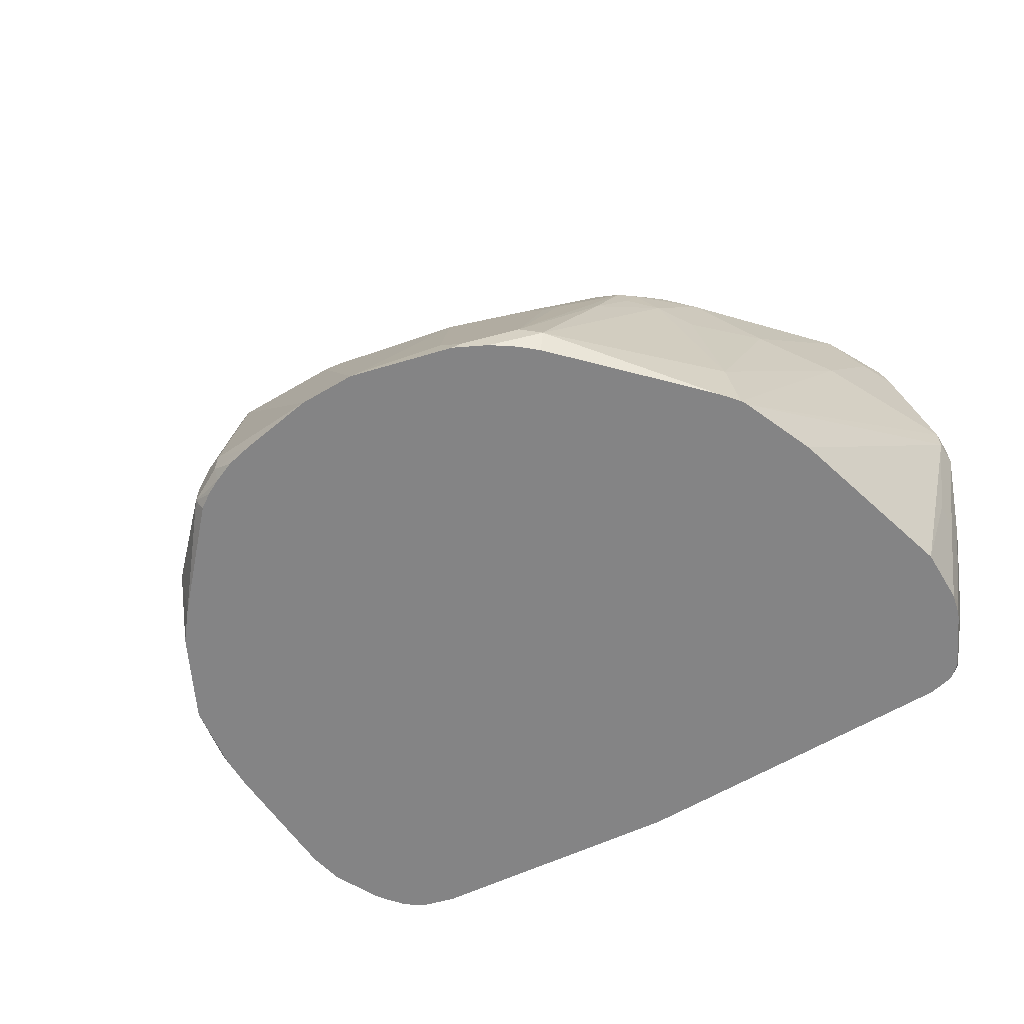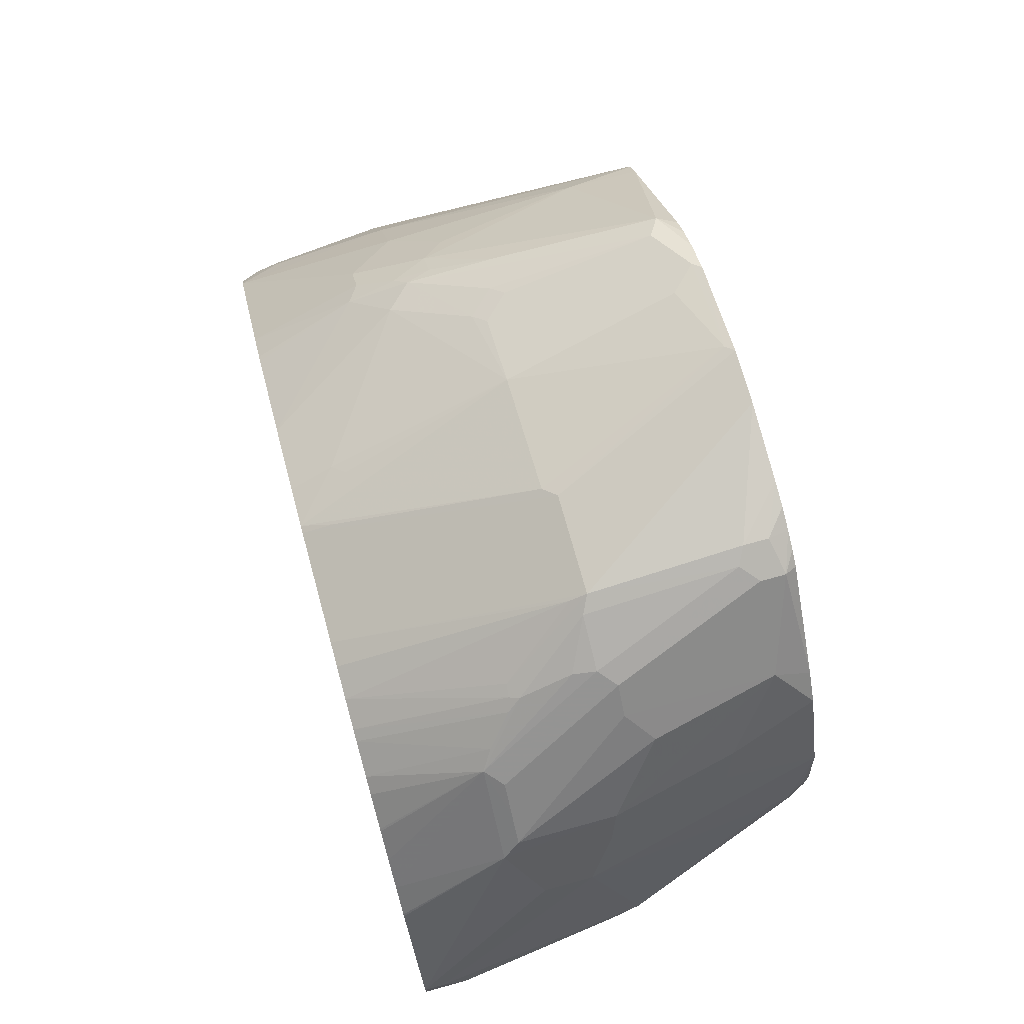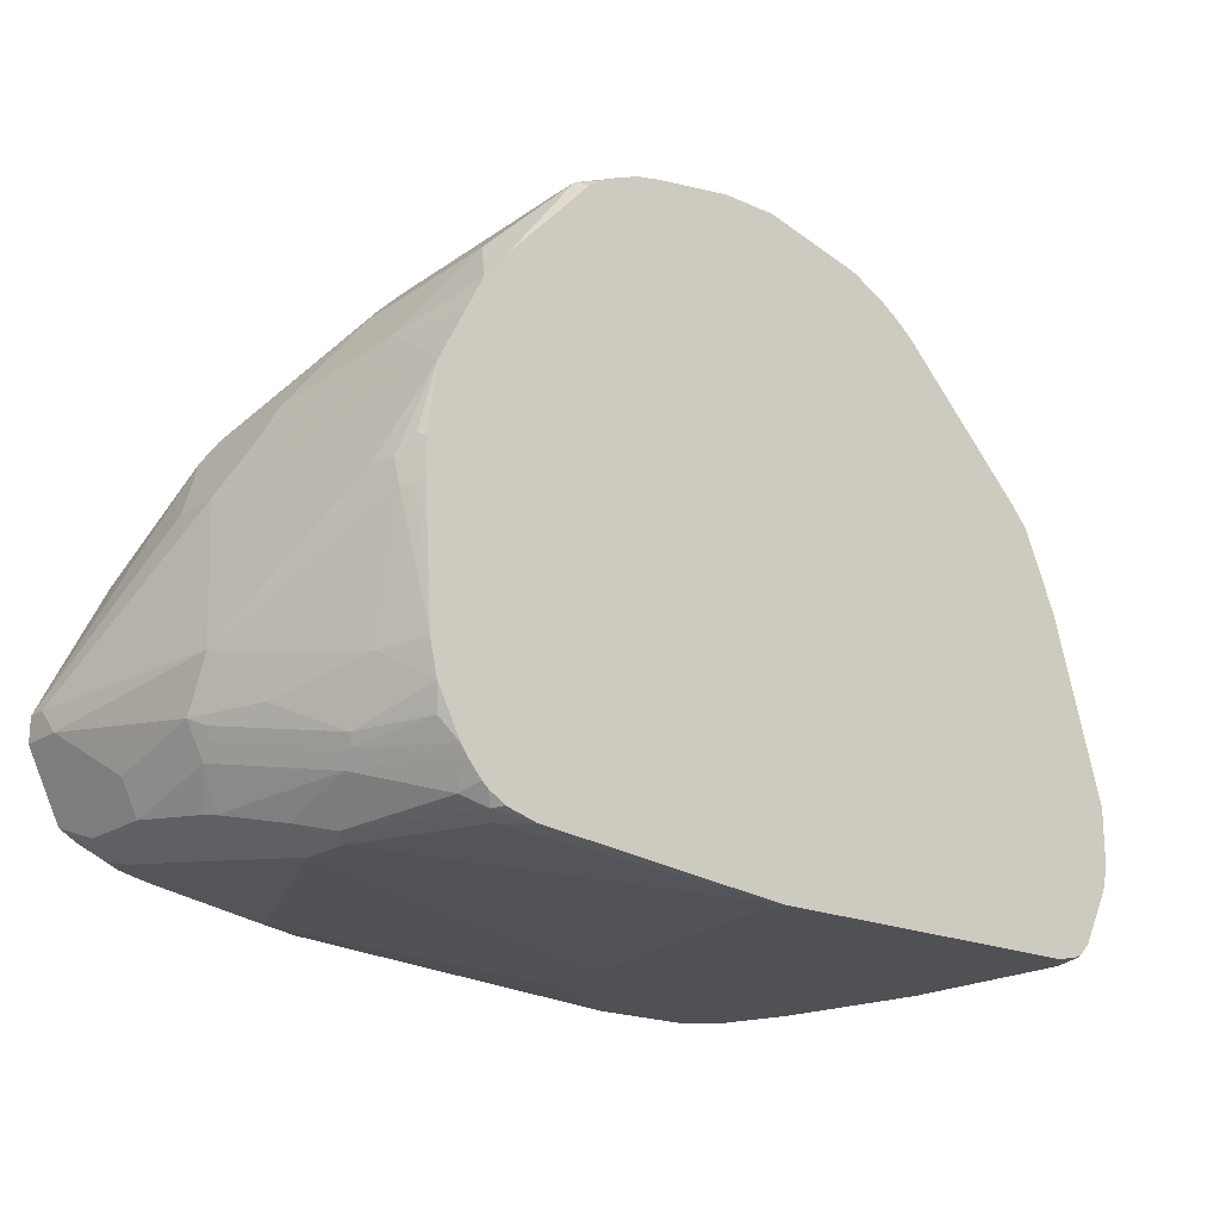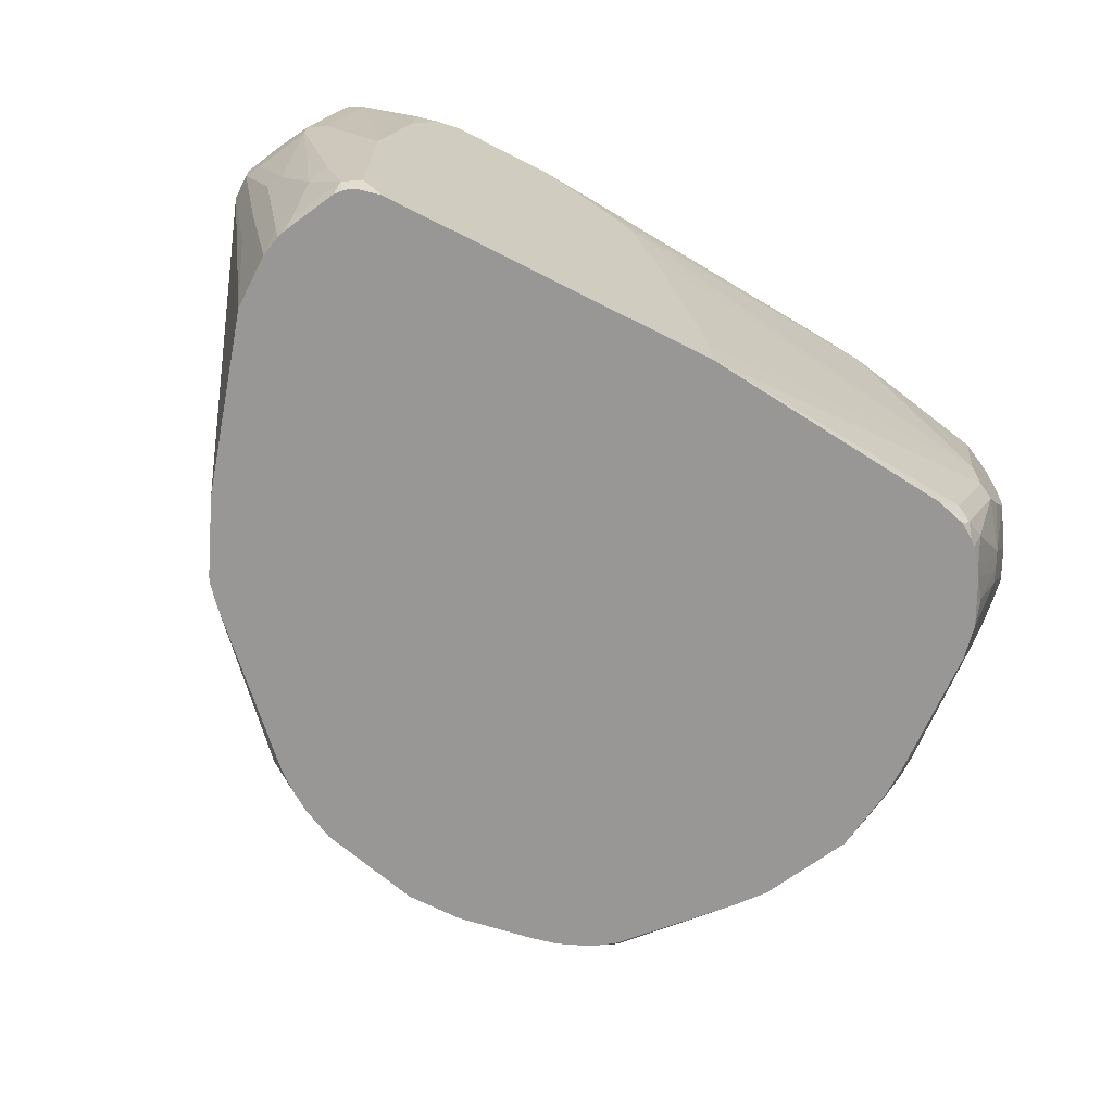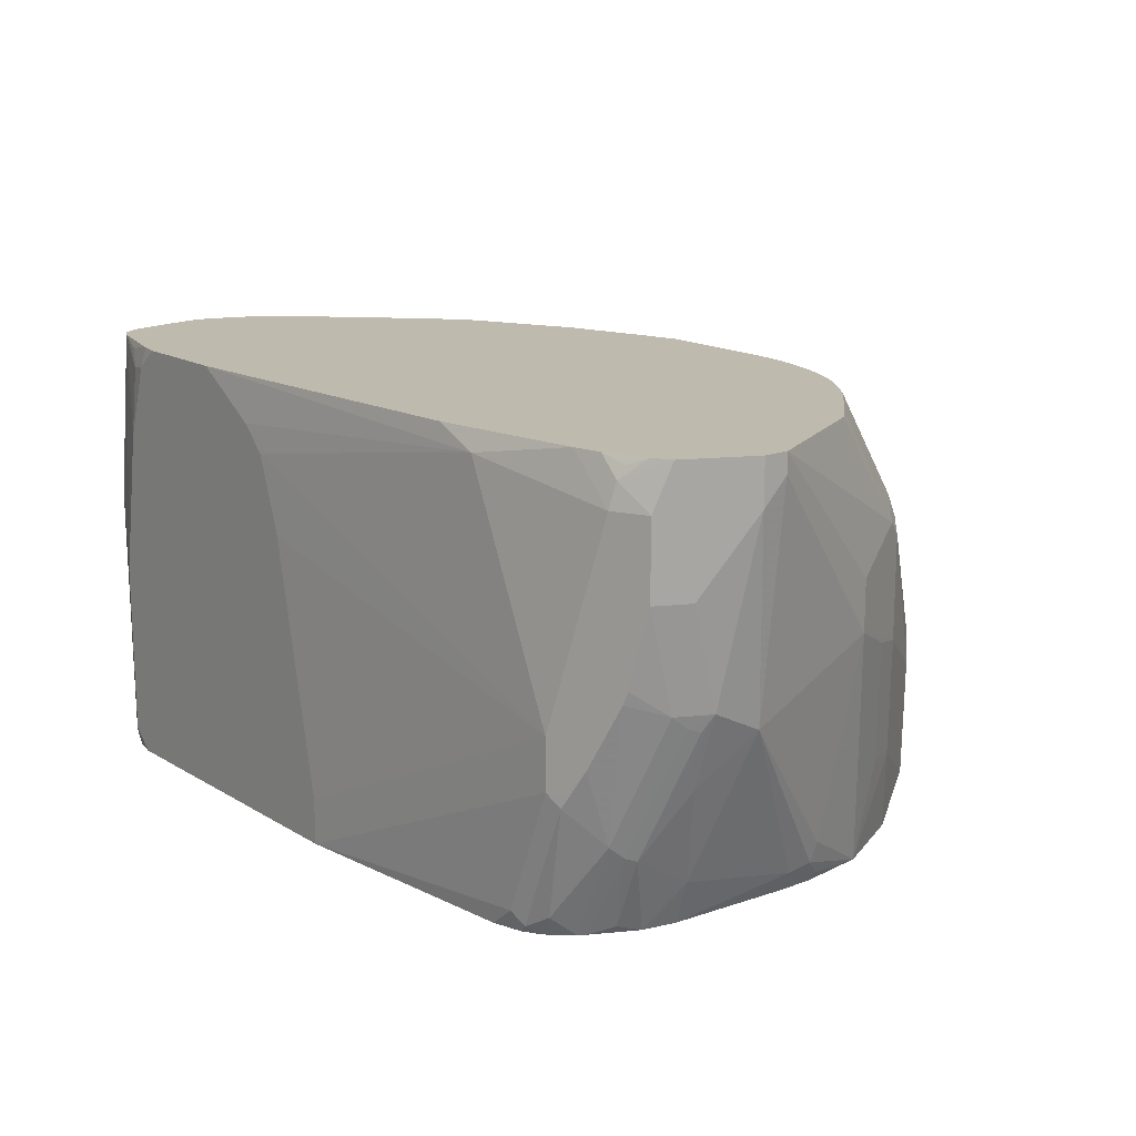
<metadata>
{"format":"obj","ext":"obj","renderer":"f3d","projection":"perspective","resolution":1024,"background":"white","views":[{"elev":-61.5,"azim":-149.0,"up":"+Z"},{"elev":72.7,"azim":74.6,"up":"+Y"},{"elev":-19.8,"azim":140.7,"up":"+Y"},{"elev":-68.3,"azim":-27.0,"up":"+Z"},{"elev":15.7,"azim":51.1,"up":"+Z"}]}
</metadata>
<code>
v -0.3335 -0.2108 0.0249
v -0.3373 -0.1476 0.0249
v -0.2669 0.0668 0.0249
v -0.2951 -3.238e-05 0.0249
v -0.2697 0.06155 0.0249
v -0.2684 0.06412 0.0249
v -0.3233 -0.05621 0.253
v -0.3444 -0.09836 0.253
v -0.3795 -0.1687 0.253
v -0.3444 -0.1194 0.3584
v -0.3233 -0.09836 0.3961
v -0.2811 0.007013 0.253
v -0.2389 0.04916 0.2952
v -0.2785 -0.05265 0.3961
v -0.3501 -0.1642 0.3961
v -0.3384 -0.127 0.3961
v -0.3482 -0.1575 0.3961
v -0.3513 -0.1616 0.3936
v -0.3479 -0.1423 0.39
v -0.3531 -0.1449 0.3795
v -0.3584 -0.1475 0.3584
v -0.3584 -0.1687 0.3795
v -0.3479 -0.2003 0.39
v -0.3448 -0.1972 0.3961
v -0.2178 0.007013 0.3961
v -0.2615 -0.03585 0.3961
v -0.2178 0.07024 0.2952
v -0.2002 0.07902 0.3057
v -0.2002 0.08961 0.2846
v -0.1898 0.1133 0.253
v -0.1687 0.1133 0.2741
v -0.1009 0.07451 0.3961
v -0.1852 0.03236 0.3961
v -0.1912 0.0288 0.3961
v 0 0.1071 0.3961
v -0.03759 0.09559 0.3961
v -0.04213 0.1133 0.3584
v -0.03158 0.1212 0.3479
v -0.05268 0.1844 0.2003
v 0.05268 0.2055 0.2003
v -0.0106 0.2477 0.03164
v -0.07374 0.2266 0.05271
v -0.09483 0.2266 0.03164
v -0.137 0.2055 0.05271
v -0.1546 0.1968 0.04217
v -0.08814 0.23 0.0249
v -0.003837 0.251 0.0249
v 0.06323 0.2108 0.1898
v 0.01048 0.1212 0.3689
v 0.006687 0.1076 0.3961
v 0.1054 0.1076 0.3961
v 0.1476 0.2108 0.1898
v 0.1476 0.2038 0.2038
v 0.1898 0.1616 0.267
v 0.1539 0.1017 0.3961
v 0.1265 0.1064 0.3961
v 0.2593 0.04897 0.3961
v 0.2168 0.07831 0.3961
v 0.1886 0.09103 0.3961
v 0.1785 0.09464 0.3961
v 0.2002 0.1581 0.2688
v 0.1792 0.09487 0.3953
v 0.2108 0.1528 0.2714
v 0.2038 0.1616 0.2601
v 0.2319 0.1318 0.2925
v 0.2459 0.1195 0.3022
v 0.2002 0.1792 0.2161
v 0.1616 0.2038 0.1968
v 0.2038 0.1827 0.1968
v 0.2178 0.1757 0.1827
v 0.1616 0.2249 0.07028
v 0.1475 0.2319 0.06326
v 0.04213 0.251 0.0249
v 0.1054 0.2405 0.0249
v 0.1475 0.2319 0.04217
v 0.1757 0.2178 0.05623
v 0.1757 0.2178 0.03515
v 0.1441 0.2284 0.0249
v 0.1264 0.2357 0.0249
v 0.1581 0.2213 0.0249
v 0.1705 0.2127 0.0249
v 0.2951 0.04212 0.0249
v 0.2411 0.1357 0.0249
v 0.26 0.1124 0.0249
v 0.2741 0.08433 0.0249
v 0.2811 0.09132 0.09838
v 0.2389 0.1546 0.05623
v 0.3022 0.07024 0.2038
v 0.3162 0.04214 0.2108
v 0.2951 0.06325 0.1054
v 0.3373 -1.238e-05 0.2319
v 0.3092 0.05619 0.3022
v 0.3022 0.07024 0.2881
v 0.2811 0.09136 0.2881
v 0.2389 0.1546 0.1827
v 0.26 0.1335 0.1617
v 0.26 0.1124 0.2881
v 0.3022 0.007013 0.3961
v 0.323 -0.01477 0.3961
v 0.3245 -0.01663 0.3961
v 0.2811 0.02809 0.3961
v -0.2496 -0.2708 0.3961
v 0.3795 -0.1475 0.3961
v 0.3795 -0.1265 0.3961
v 0.3373 -1.238e-05 0.2741
v 0.3795 -0.1265 0.3795
v 0.3584 -0.1265 0.1898
v 0.3795 -0.1475 0.3584
v 0.3444 -0.2178 0.2952
v 0.3584 -0.1897 0.2952
v 0.3584 -0.1687 0.2108
v 0.3444 -0.1968 0.2108
v 0.3302 -0.2249 0.2319
v 0.3268 -0.2266 0.2214
v 0.3022 -0.2389 0.1687
v 0.3021 -0.2178 0.1054
v 0.2846 -0.2477 0.1371
v 0.2881 -0.2459 0.1476
v 0.2741 -0.253 0.1476
v 0.2424 -0.2477 0.03164
v 0.26 -0.2389 0.04217
v 0.2669 -0.2182 0.0249
v 0.2707 -0.2125 0.0249
v 0.2543 -0.2332 0.0249
v 0.2491 -0.2376 0.0249
v 0.2357 -0.246 0.0249
v 0.2108 -0.253 0.0249
v 0.2898 -0.1751 0.0249
v 0.2846 -0.195 0.03164
v 0.3057 -0.2056 0.09487
v 0.3092 -0.1968 0.09136
v 0.3109 -0.1502 0.06326
v 0.3373 -0.1687 0.1476
v 0.3109 -0.04476 0.04217
v 0.2961 -0.1471 0.0249
v 0.3057 -0.04743 0.03164
v 0.3023 -0.04239 0.0249
v 0.2909 -0.1708 0.0249
v 0.3023 -0.01386 0.0249
v 0.3127 -0.02455 0.04568
v 0.3057 -0.01057 0.03164
v 0.3162 -0.02106 0.06326
v -0.1339 0.2036 0.0249
v -0.115 0.2165 0.0249
v -0.1488 0.191 0.0249
v -0.2542 0.08176 0.0249
v -0.26 0.07024 0.08433
v -0.2389 0.07024 0.2108
v -0.2178 0.09136 0.2319
v -0.2002 0.1001 0.2635
v -0.1967 0.1124 0.2319
v -0.1792 0.1423 0.1792
v -0.1476 0.1555 0.1898
v -0.137 0.1634 0.1792
v -0.1265 0.1555 0.2108
v -0.1159 0.1634 0.2003
v -5.14e-05 -0.274 0.0249
v -0.2779 -0.274 0.0249
v -0.3103 -0.2584 0.0249
v -0.3314 -0.2163 0.0249
v -0.3373 -0.2108 0.04217
v -0.3303 -0.2249 0.03515
v -0.3092 -0.267 0.03515
v -0.3057 -0.2635 0.0249
v -0.3006 -0.2681 0.0249
v -0.2951 -0.2702 0.0249
v -0.2951 -0.274 0.04217
v -0.2951 -0.2741 0.1898
v -0.3513 -0.2459 0.246
v -0.3513 -0.2459 0.2249
v -0.3233 -0.26 0.09136
v -0.3303 -0.246 0.07731
v -0.3584 -0.2108 0.1476
v -0.3795 -0.1897 0.2319
v -0.3584 -0.1897 0.1265
v -0.3373 -0.1935 0.0249
v -0.3584 -0.1687 0.1265
v -0.3795 -0.1687 0.2319
v -0.3795 -0.1897 0.253
v -0.3584 -0.1897 0.3584
v -0.3373 -0.2319 0.3961
v -0.3298 -0.2455 0.3961
v -0.3328 -0.2409 0.3961
v -0.3302 -0.2459 0.3936
v -0.3252 -0.2485 0.3961
v -0.3162 -0.253 0.3961
v -0.3373 -0.253 0.253
v -0.3444 -0.2389 0.3233
v -0.3654 -0.2178 0.2601
v -0.3725 -0.2038 0.2249
v -0.3513 -0.2249 0.1406
v -0.2741 -0.2741 0.3162
v -0.2705 -0.2705 0.376
v -0.253 -0.2741 0.3795
v -0.2319 -0.2741 0.3961
v -0.2846 -0.2635 0.39
v -0.143 -0.2741 0.3961
v 0.2785 -0.2319 0.3961
v 0.3513 -0.2038 0.3961
v 0.3444 -0.2178 0.3584
v 0.3189 -0.2266 0.3795
v 0.3367 -0.212 0.3961
v 0.3215 -0.2214 0.39
v 0.3022 -0.2266 0.3961
v 0.3162 -0.2319 0.3584
v 0.1898 -0.253 0.3795
v 0.1521 -0.253 0.3961
v -0.08433 -0.2741 0.3584
v -0.04213 -0.2741 0.2741
v -0.06323 -0.2741 0.3373
v 0.2741 -0.253 0.1898
v -5.14e-05 -0.274 0.06326
v 0.2319 -0.253 0.04217
v 0.3513 -0.1757 0.1968
v 0.3479 -0.1845 0.2003
v 0.2574 0.05045 0.3961
v 0.2308 0.06995 0.3961
f 157 1 127
f 158 1 157
f 159 1 158
f 160 1 159
f 160 161 1
f 160 159 163
f 160 163 162
f 164 165 163
f 32 37 31
f 164 163 159
f 160 162 161
f 153 154 44
f 155 30 31
f 42 44 39
f 154 39 44
f 156 39 154
f 156 154 155
f 153 44 30
f 156 155 39
f 155 31 39
f 153 30 155
f 153 155 154
f 164 159 165
f 37 39 31
f 165 159 166
f 177 2 176
f 166 167 163
f 4 2 178
f 152 30 44
f 5 4 178
f 161 176 1
f 176 2 1
f 177 178 2
f 177 174 178
f 175 174 177
f 175 177 176
f 175 176 161
f 175 161 174
f 161 173 174
f 162 173 161
f 162 172 173
f 162 163 172
f 172 163 171
f 163 170 171
f 163 169 170
f 163 168 169
f 167 168 163
f 167 158 168
f 166 159 158
f 166 158 167
f 165 166 163
f 45 152 44
f 139 140 137
f 45 149 152
f 48 73 47
f 47 73 3
f 3 73 1
f 1 73 127
f 82 127 73
f 128 127 82
f 136 137 134
f 140 134 137
f 140 107 134
f 142 82 91
f 142 91 107
f 142 107 140
f 142 140 82
f 141 139 82
f 141 82 140
f 141 140 139
f 139 137 82
f 137 128 82
f 138 135 132
f 138 132 128
f 138 128 135
f 9 5 178
f 135 128 137
f 52 73 48
f 45 147 149
f 143 47 3
f 144 46 143
f 151 152 149
f 151 30 152
f 27 13 14
f 150 13 27
f 150 27 29
f 150 29 30
f 150 30 151
f 150 151 149
f 150 149 13
f 12 13 149
f 148 12 149
f 148 149 147
f 148 147 12
f 147 7 12
f 147 3 7
f 145 143 3
f 146 145 3
f 146 3 147
f 146 147 45
f 146 45 145
f 145 45 143
f 144 143 45
f 144 45 46
f 46 47 143
f 9 6 5
f 215 111 112
f 22 9 179
f 119 211 157
f 158 157 168
f 209 168 157
f 212 209 157
f 212 157 211
f 212 211 209
f 210 209 211
f 210 211 206
f 210 206 208
f 210 208 209
f 209 208 168
f 195 168 208
f 197 195 208
f 197 208 206
f 207 198 197
f 207 197 206
f 207 206 198
f 198 206 205
f 198 205 201
f 204 198 201
f 204 199 198
f 202 199 204
f 203 202 204
f 119 200 211
f 203 204 201
f 109 200 119
f 200 205 211
f 135 137 136
f 217 58 57
f 217 66 58
f 216 66 217
f 216 217 57
f 216 57 66
f 25 24 35
f 24 57 35
f 114 116 112
f 123 130 116
f 116 130 112
f 215 214 111
f 215 112 130
f 215 130 131
f 215 131 214
f 214 131 111
f 111 107 108
f 213 157 127
f 120 213 127
f 120 119 213
f 213 119 157
f 206 211 205
f 201 205 200
f 109 103 200
f 203 201 202
f 202 201 199
f 199 201 200
f 174 170 179
f 169 179 170
f 189 169 188
f 189 179 169
f 189 181 179
f 183 181 189
f 183 189 188
f 184 183 188
f 184 188 169
f 184 169 187
f 185 184 187
f 185 187 186
f 185 186 182
f 185 182 184
f 184 182 183
f 183 182 181
f 181 182 24
f 23 181 24
f 23 180 181
f 22 180 23
f 22 179 180
f 10 9 21
f 22 21 9
f 190 170 174
f 190 191 170
f 190 174 191
f 173 191 174
f 199 200 103
f 199 103 198
f 198 103 197
f 197 103 195
f 195 103 102
f 182 102 24
f 186 102 182
f 186 196 102
f 186 193 196
f 196 193 194
f 196 194 102
f 9 178 179
f 194 195 102
f 192 168 194
f 192 194 193
f 192 193 186
f 192 186 168
f 186 187 168
f 187 169 168
f 180 179 181
f 178 174 179
f 172 171 170
f 172 170 191
f 172 191 173
f 194 168 195
f 135 136 134
f 106 108 107
f 132 134 107
f 55 35 57
f 56 35 55
f 51 35 56
f 53 51 56
f 53 56 55
f 53 55 54
f 53 54 52
f 53 52 51
f 51 52 48
f 50 51 48
f 50 35 51
f 49 40 35
f 49 35 50
f 49 50 48
f 49 48 40
f 41 40 48
f 41 48 47
f 41 47 46
f 43 41 46
f 43 46 45
f 43 45 44
f 43 44 42
f 43 42 41
f 58 55 57
f 41 42 39
f 59 55 58
f 60 61 55
f 72 52 71
f 54 55 61
f 64 54 61
f 64 52 54
f 64 68 52
f 68 71 52
f 68 69 71
f 69 70 71
f 69 66 70
f 67 66 69
f 67 69 68
f 67 68 64
f 67 64 66
f 64 65 66
f 65 58 66
f 65 59 58
f 63 59 65
f 63 65 64
f 63 64 61
f 63 61 62
f 63 62 59
f 60 59 62
f 60 62 61
f 60 55 59
f 72 73 52
f 41 39 40
f 38 35 39
f 16 11 20
f 19 17 16
f 19 16 20
f 19 20 18
f 19 18 17
f 17 18 15
f 17 15 16
f 16 15 11
f 11 15 14
f 11 14 13
f 11 13 12
f 11 12 7
f 11 7 10
f 10 7 8
f 10 8 9
f 9 8 6
f 6 8 7
f 6 7 3
f 6 3 5
f 5 3 4
f 4 3 2
f 2 3 1
f 135 134 132
f 20 11 10
f 40 39 35
f 20 10 21
f 18 20 22
f 38 39 37
f 38 37 35
f 36 35 37
f 36 37 32
f 36 32 35
f 32 25 35
f 33 25 32
f 34 28 25
f 34 25 33
f 34 33 28
f 28 33 32
f 28 32 31
f 28 31 30
f 28 30 29
f 28 29 27
f 28 27 25
f 26 25 27
f 26 14 25
f 14 24 25
f 15 24 14
f 15 23 24
f 15 22 23
f 18 22 15
f 20 21 22
f 72 74 73
f 26 27 14
f 72 71 75
f 115 118 117
f 115 117 116
f 115 116 114
f 115 114 109
f 113 109 114
f 113 114 112
f 113 112 109
f 110 109 112
f 110 112 111
f 110 111 108
f 110 108 109
f 109 108 103
f 104 103 108
f 106 104 108
f 106 107 91
f 106 91 104
f 105 104 91
f 105 91 92
f 105 92 104
f 104 92 100
f 104 100 103
f 100 101 103
f 103 101 102
f 115 109 118
f 102 101 24
f 118 109 119
f 117 119 120
f 133 132 107
f 72 75 74
f 133 107 111
f 133 111 131
f 133 131 132
f 131 128 132
f 129 128 131
f 129 131 130
f 129 130 123
f 129 123 128
f 123 124 128
f 124 127 128
f 126 127 124
f 126 120 127
f 125 120 126
f 125 126 124
f 125 124 120
f 120 124 121
f 122 124 123
f 122 123 116
f 122 116 121
f 116 117 121
f 117 120 121
f 117 118 119
f 101 57 24
f 122 121 124
f 98 66 101
f 89 91 90
f 90 91 82
f 86 90 82
f 86 89 90
f 86 88 89
f 86 87 88
f 86 84 87
f 85 84 86
f 85 86 82
f 85 82 84
f 84 82 83
f 89 88 91
f 83 82 81
f 74 79 73
f 79 81 73
f 80 81 79
f 80 77 81
f 78 77 80
f 78 80 79
f 78 79 75
f 78 75 77
f 101 66 57
f 75 76 77
f 75 71 76
f 81 82 73
f 88 92 91
f 74 75 79
f 93 94 92
f 99 100 92
f 99 98 100
f 93 92 88
f 98 101 100
f 99 92 98
f 98 92 66
f 94 66 92
f 97 70 66
f 97 94 70
f 76 71 70
f 84 83 87
f 83 81 77
f 97 66 94
f 76 87 77
f 96 88 87
f 93 88 96
f 95 94 93
f 95 93 96
f 95 70 94
f 95 96 87
f 95 87 76
f 83 77 87
f 95 76 70

</code>
